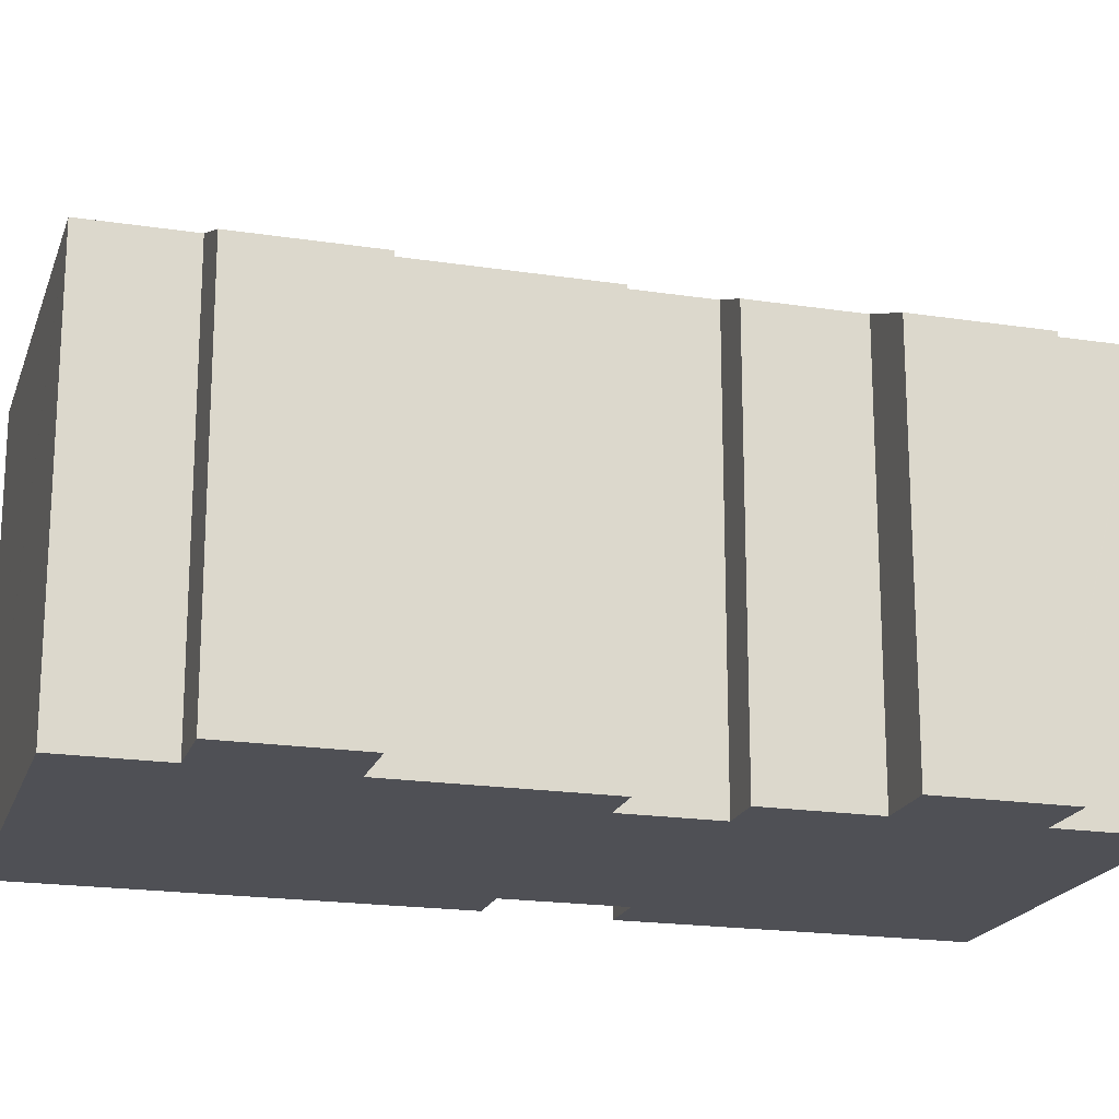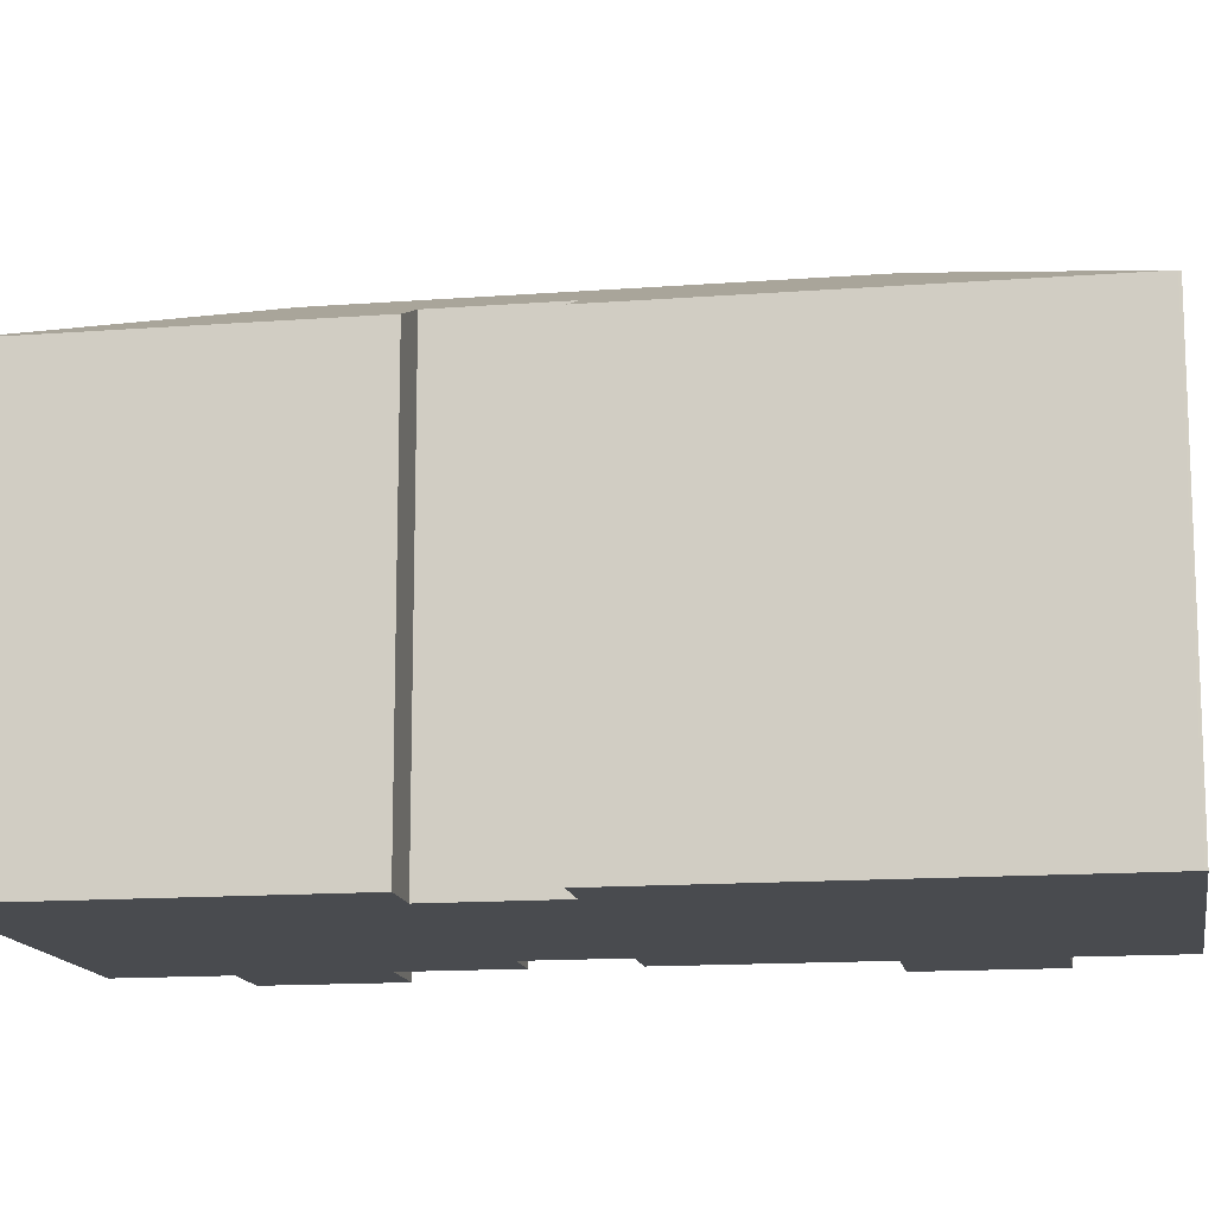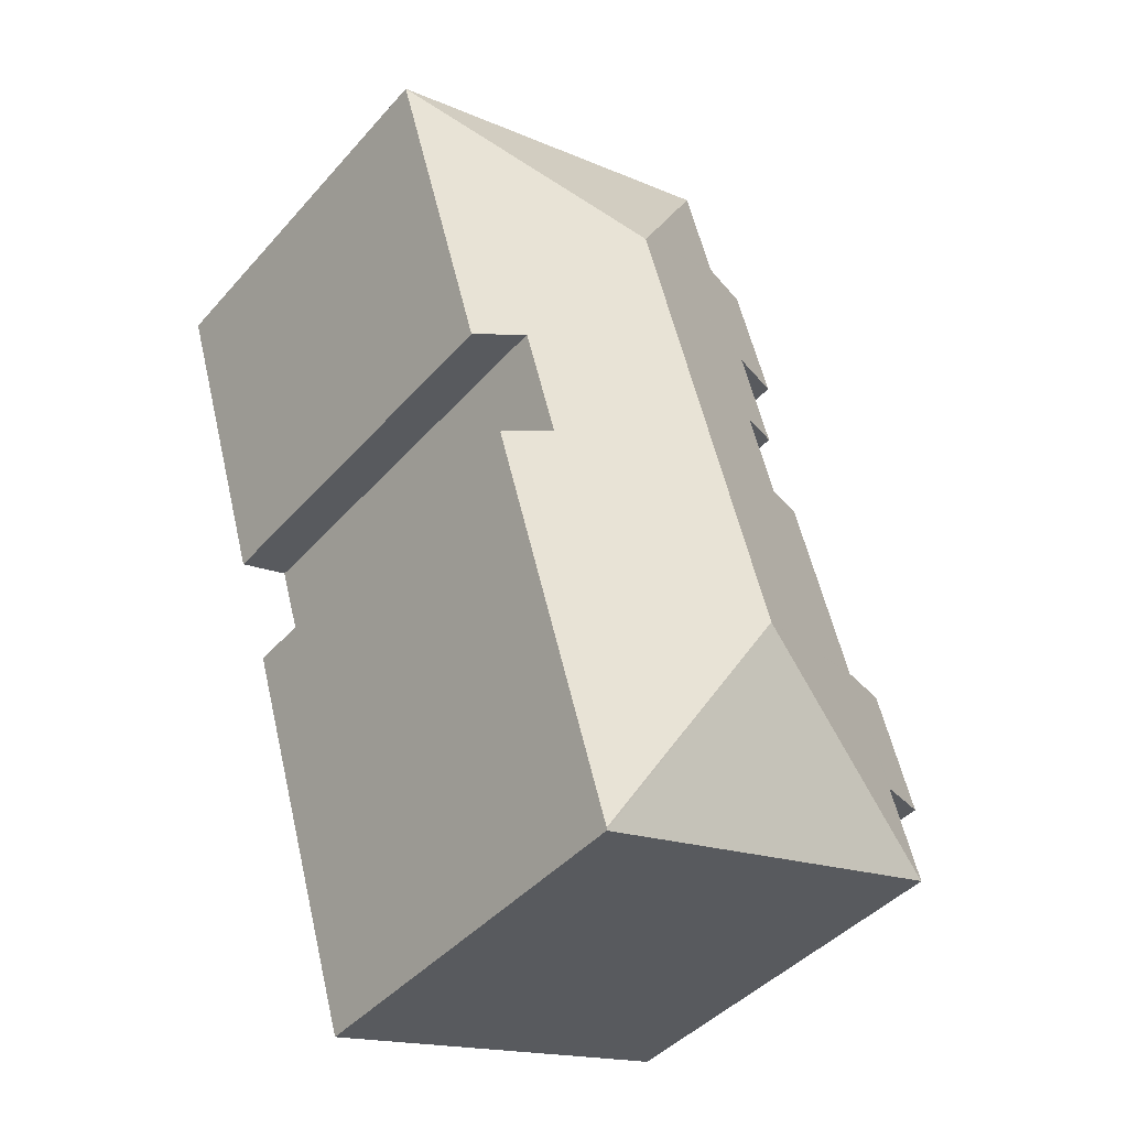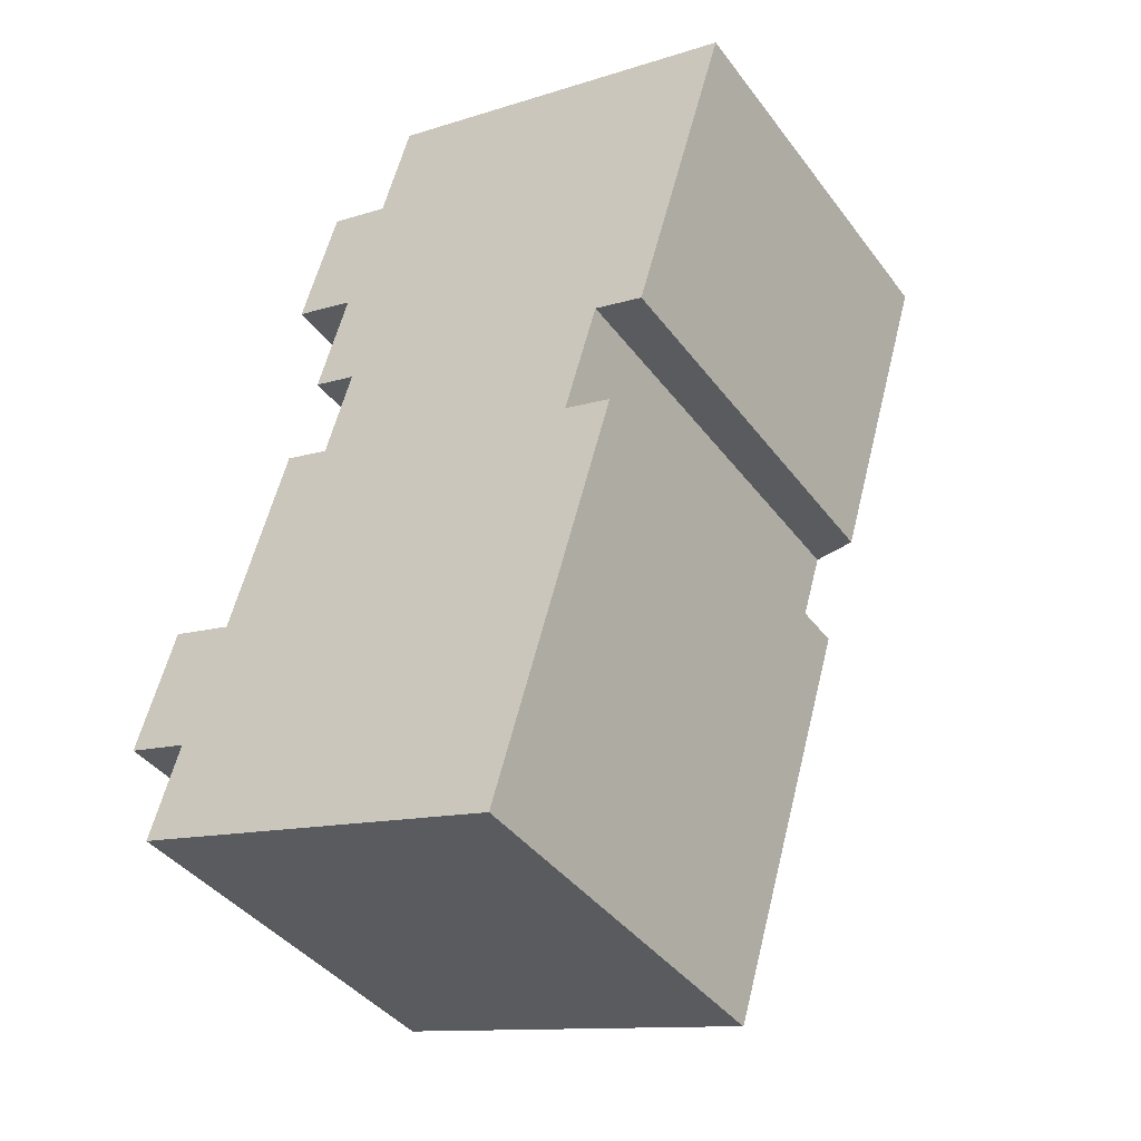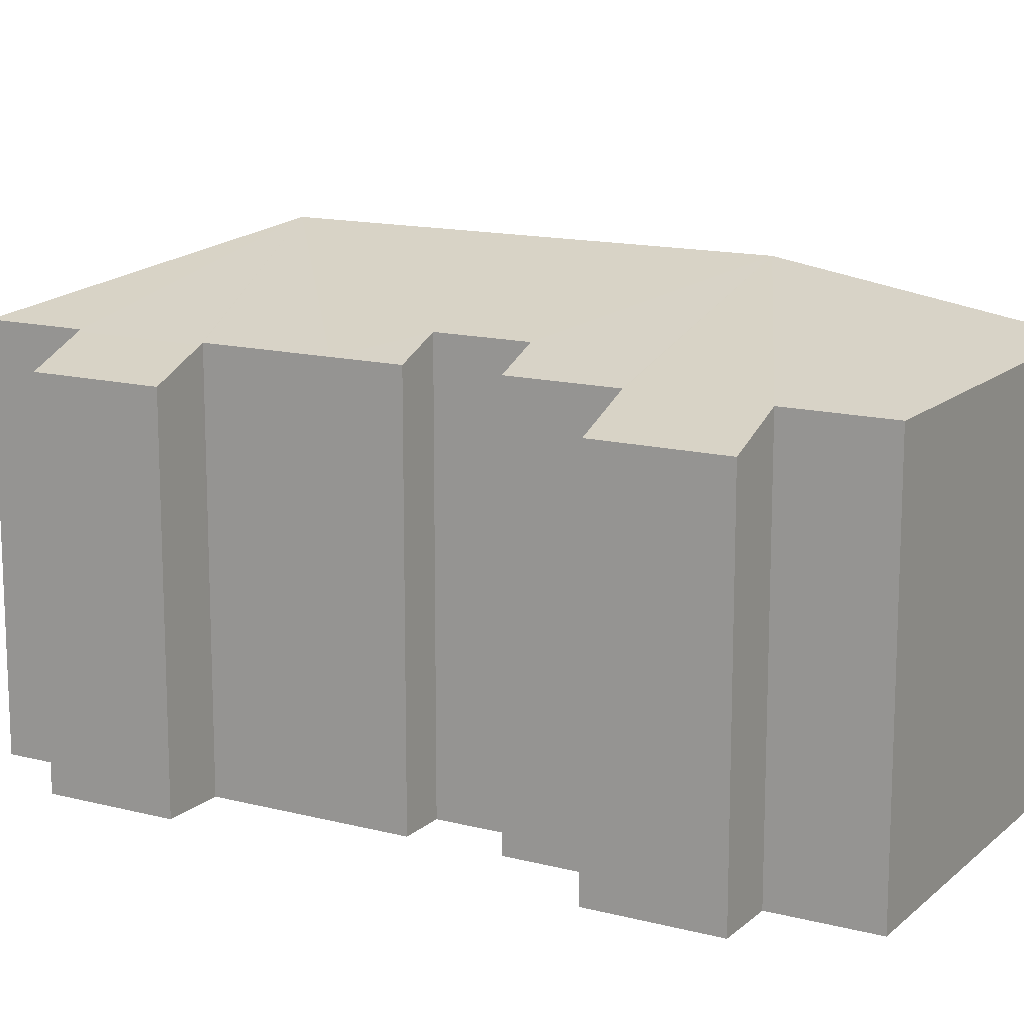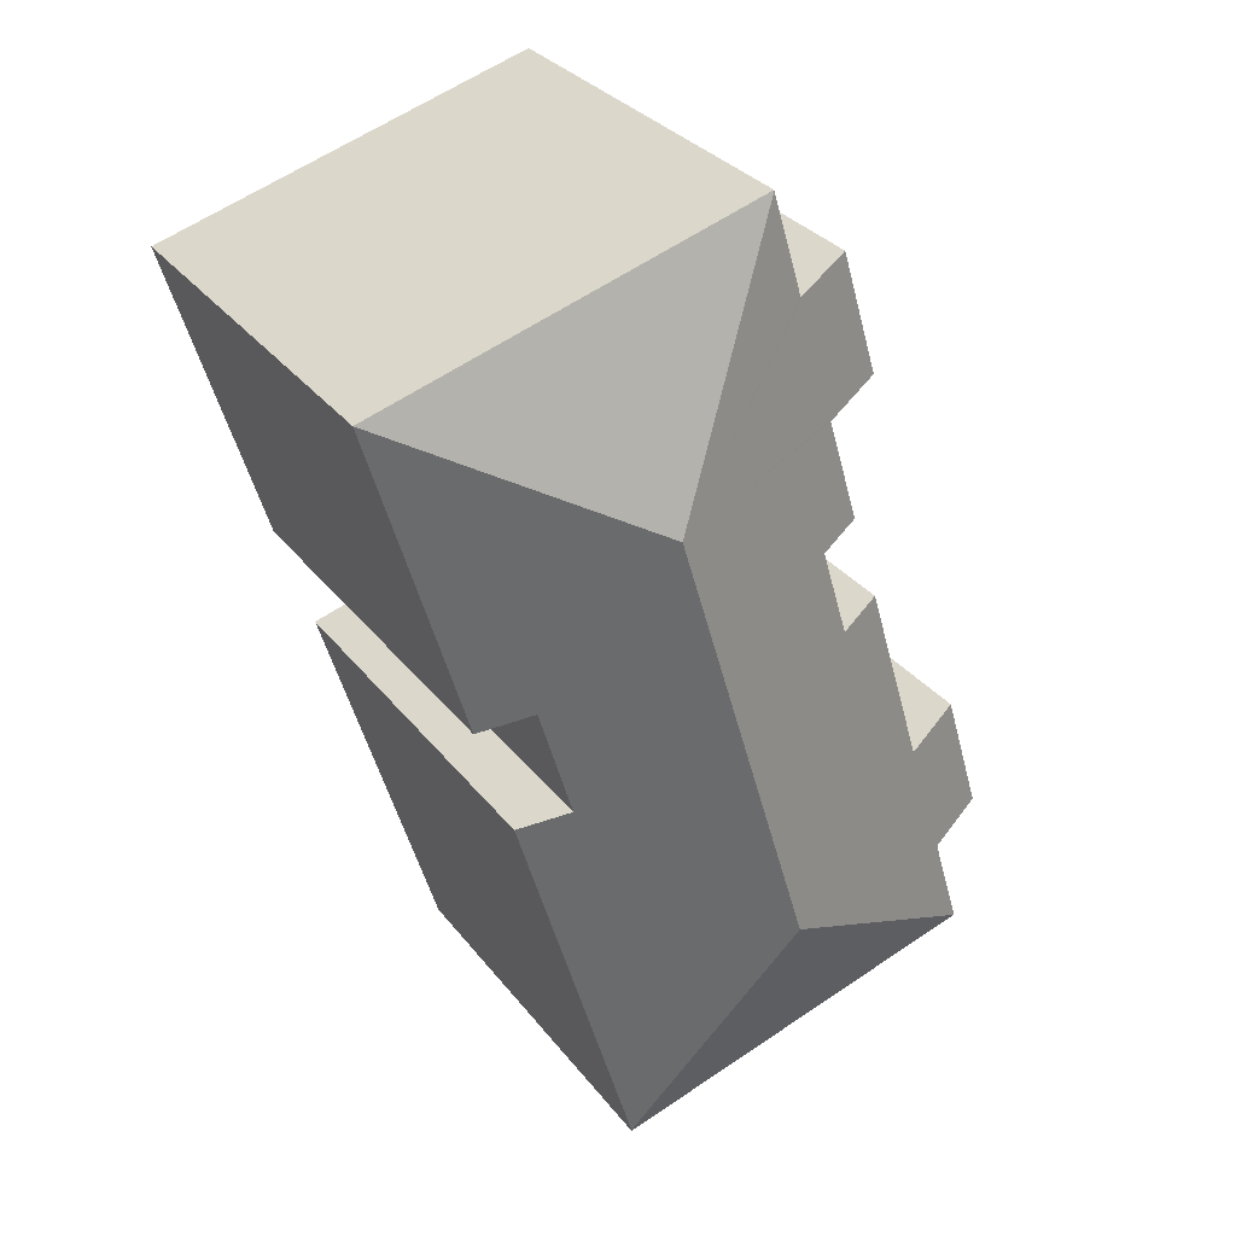
<metadata>
{"format":"obj","ext":"obj","renderer":"f3d","projection":"perspective","resolution":1024,"background":"white","views":[{"elev":-19.3,"azim":-89.4,"up":"+Y"},{"elev":-13.9,"azim":116.3,"up":"+Y"},{"elev":-43.0,"azim":142.2,"up":"+Z"},{"elev":-40.7,"azim":33.3,"up":"+Z"},{"elev":14.1,"azim":-43.6,"up":"+Y"},{"elev":31.0,"azim":149.3,"up":"+Z"}]}
</metadata>
<code>
v  10.93 12.81 12.22
v  7.432 10.69 18.73
v  17.44 10.69 15.73
v  7.428 10.7 18.72
v  7.412 12.81 0.493
v  14.03 10.72 4.572
v  10.88 10.72 -5.945
v  12.78 11.25 4.948
v  13.66 11.25 7.895
v  14.98 10.69 7.501
v  10.86 10.69 -6.004
v  0.897 10.69 -3.017
v  0.883 10.69 -3.013
v  1.639 10.69 -0.491
v  2.539 10.65 2.808
v  1.557 10.65 -0.467
v  0 9.994 6.12e-16
v  0.982 9.994 3.274
v  2.635 10.69 2.779
v  3.603 10.69 6.01
v  5.352 11.21 7.423
v  4.136 10.69 7.788
v  6.049 11.21 9.749
v  5.683 10.71 12.83
v  4.866 10.71 10.1
v  4.931 10.71 10.32
v  5.554 10.65 12.87
v  4.029 10.01 13.32
v  5.005 10.01 16.58
v  6.53 10.65 16.12
v  6.64 10.7 16.09
v  4.029 -8.159e-16 13.32
v  5.005 -1.015e-15 16.58
v  6.64 -9.851e-16 16.09
v  7.432 -1.147e-15 18.73
v  7.428 -1.146e-15 18.72
v  0.883 1.845e-16 -3.013
v  1.639 3.007e-17 -0.491
v  0 0 0
v  0.982 -2.005e-16 3.274
v  2.635 -1.702e-16 2.779
v  4.136 -4.769e-16 7.788
v  3.603 -3.68e-16 6.01
v  5.352 -4.545e-16 7.423
v  6.049 -5.97e-16 9.749
v  4.866 -6.187e-16 10.1
v  5.683 -7.855e-16 12.83
v  4.931 -6.32e-16 10.32
v  6.53 -9.871e-16 16.12
v  17.44 -9.633e-16 15.73
v  12.78 -3.03e-16 4.948
v  14.03 -2.8e-16 4.572
v  2.539 -1.719e-16 2.808
v  14.98 -4.593e-16 7.501
v  13.66 -4.834e-16 7.895
v  10.88 3.64e-16 -5.945
v  10.86 3.676e-16 -6.004
v  0.897 1.847e-16 -3.017
v  1.557 2.86e-17 -0.467
v  5.554 -7.879e-16 12.87
g defaultobject
f 1 2 3
f 2 1 4
f 5 6 7
f 6 5 8
f 8 5 1
f 8 1 9
f 9 3 10
f 3 9 1
f 5 7 11
f 5 11 12
f 13 5 12
f 5 13 14
f 5 14 15
f 15 14 16
f 15 16 17
f 15 17 18
f 5 15 19
f 19 20 5
f 21 5 20
f 1 5 21
f 22 21 20
f 23 1 21
f 24 1 23
f 25 26 23
f 24 23 26
f 1 24 27
f 28 29 27
f 1 27 29
f 30 1 29
f 31 1 30
f 4 1 31
f 32 29 28
f 29 32 33
f 34 4 31
f 4 34 2
f 2 34 35
f 35 34 36
f 37 14 13
f 14 37 38
f 39 18 17
f 18 39 40
f 41 20 19
f 20 41 22
f 22 41 42
f 42 41 43
f 44 23 21
f 23 44 45
f 46 26 25
f 26 46 24
f 24 46 47
f 47 46 48
f 30 34 31
f 34 30 29
f 34 29 33
f 34 33 49
f 2 50 3
f 50 2 35
f 51 6 8
f 6 51 52
f 15 41 19
f 41 15 18
f 41 18 40
f 41 40 53
f 22 44 21
f 44 22 42
f 50 10 3
f 10 50 54
f 55 8 9
f 8 55 51
f 52 7 6
f 7 52 56
f 7 56 11
f 11 56 57
f 10 55 9
f 55 10 54
f 57 12 11
f 12 57 13
f 13 57 37
f 37 57 58
f 38 16 14
f 16 38 17
f 17 38 39
f 39 38 59
f 45 25 23
f 25 45 46
f 47 27 24
f 27 47 28
f 28 47 32
f 32 47 60
f 40 39 38
f 59 38 39
f 52 51 56
f 44 56 51
f 42 56 44
f 43 56 42
f 41 56 43
f 53 56 41
f 40 56 53
f 38 56 40
f 58 56 38
f 37 58 38
f 57 56 58
f 50 35 54
f 36 54 35
f 34 54 36
f 49 54 34
f 33 54 49
f 47 54 33
f 55 54 47
f 48 55 47
f 45 55 48
f 51 55 45
f 44 51 45
f 45 48 46
f 32 60 33
f 47 33 60

</code>
